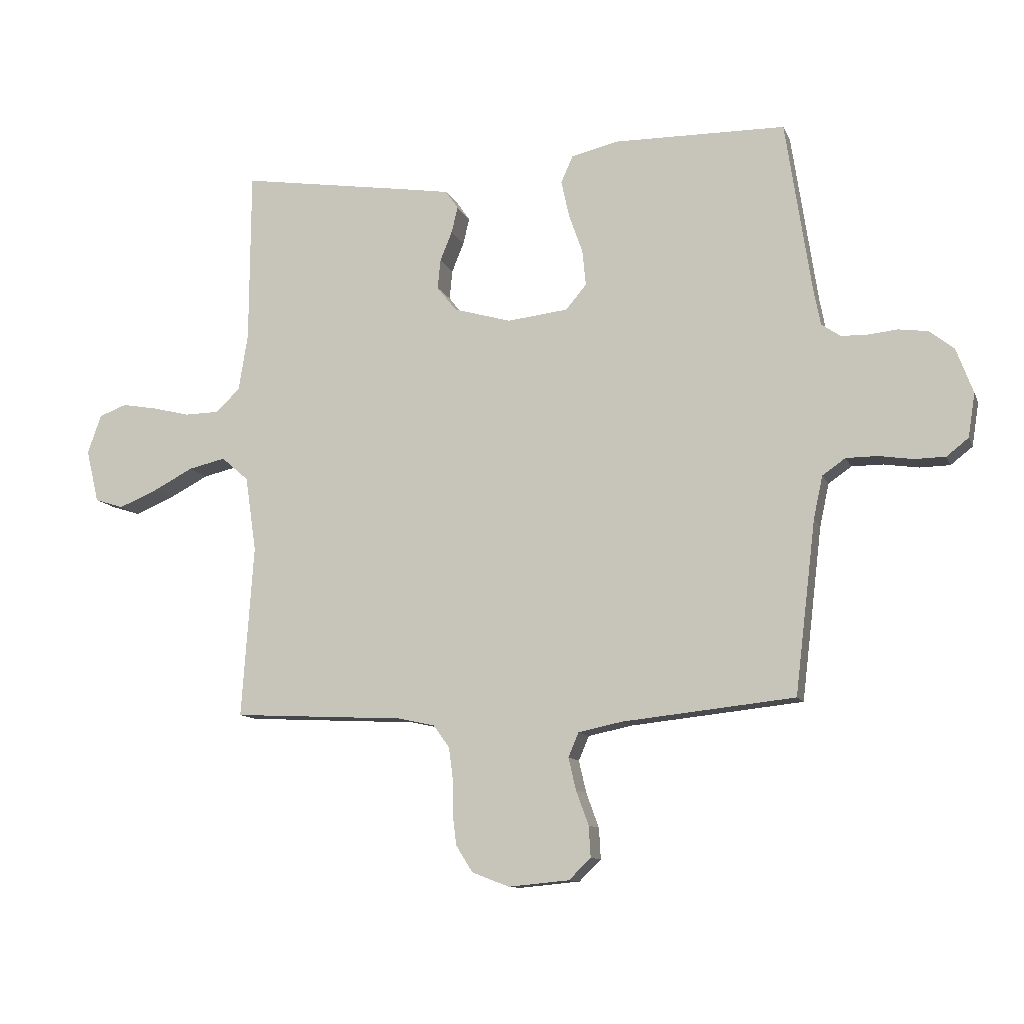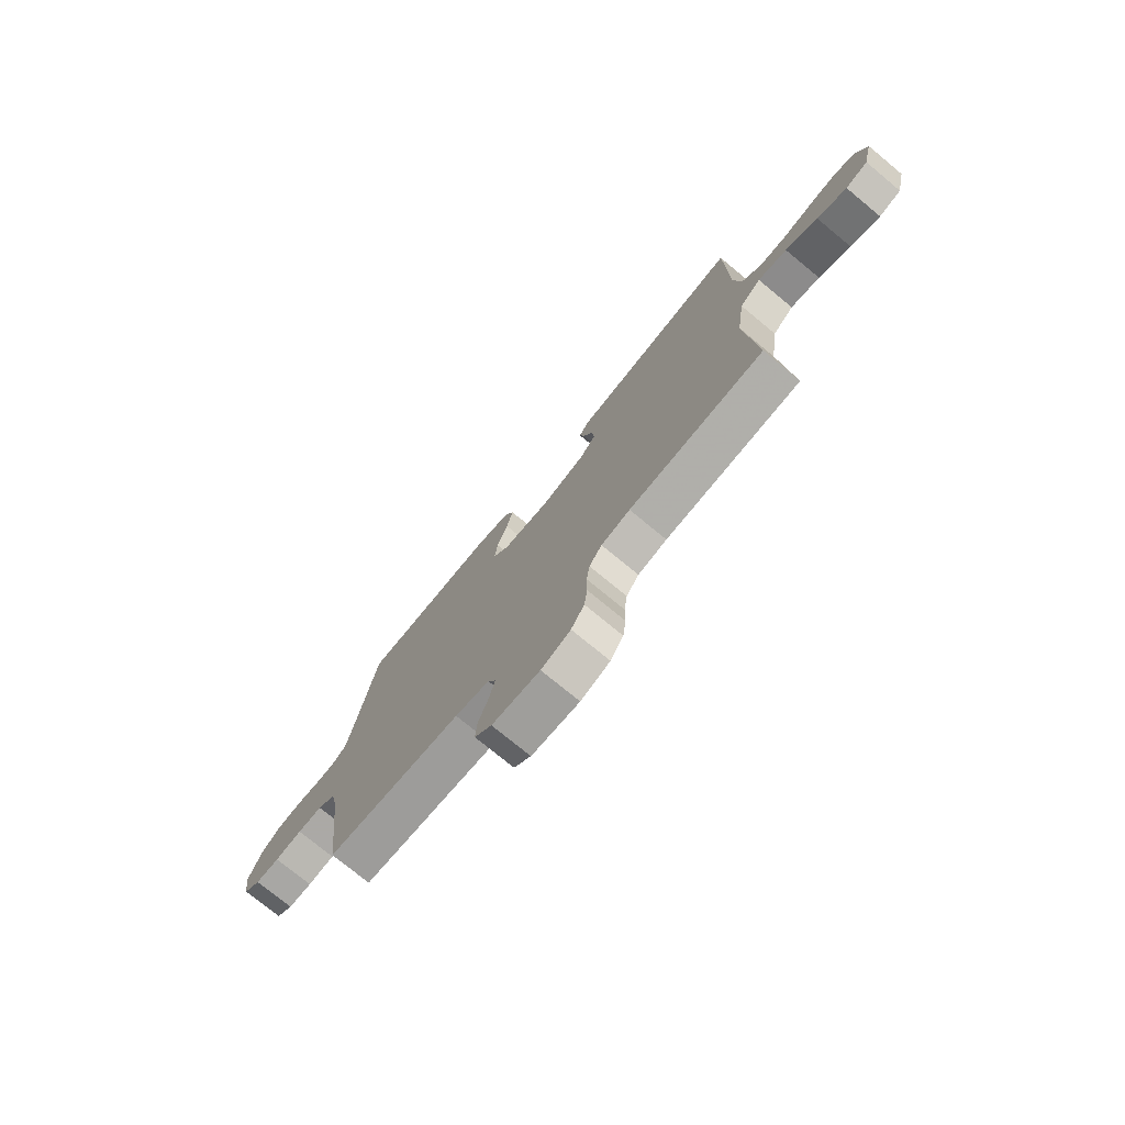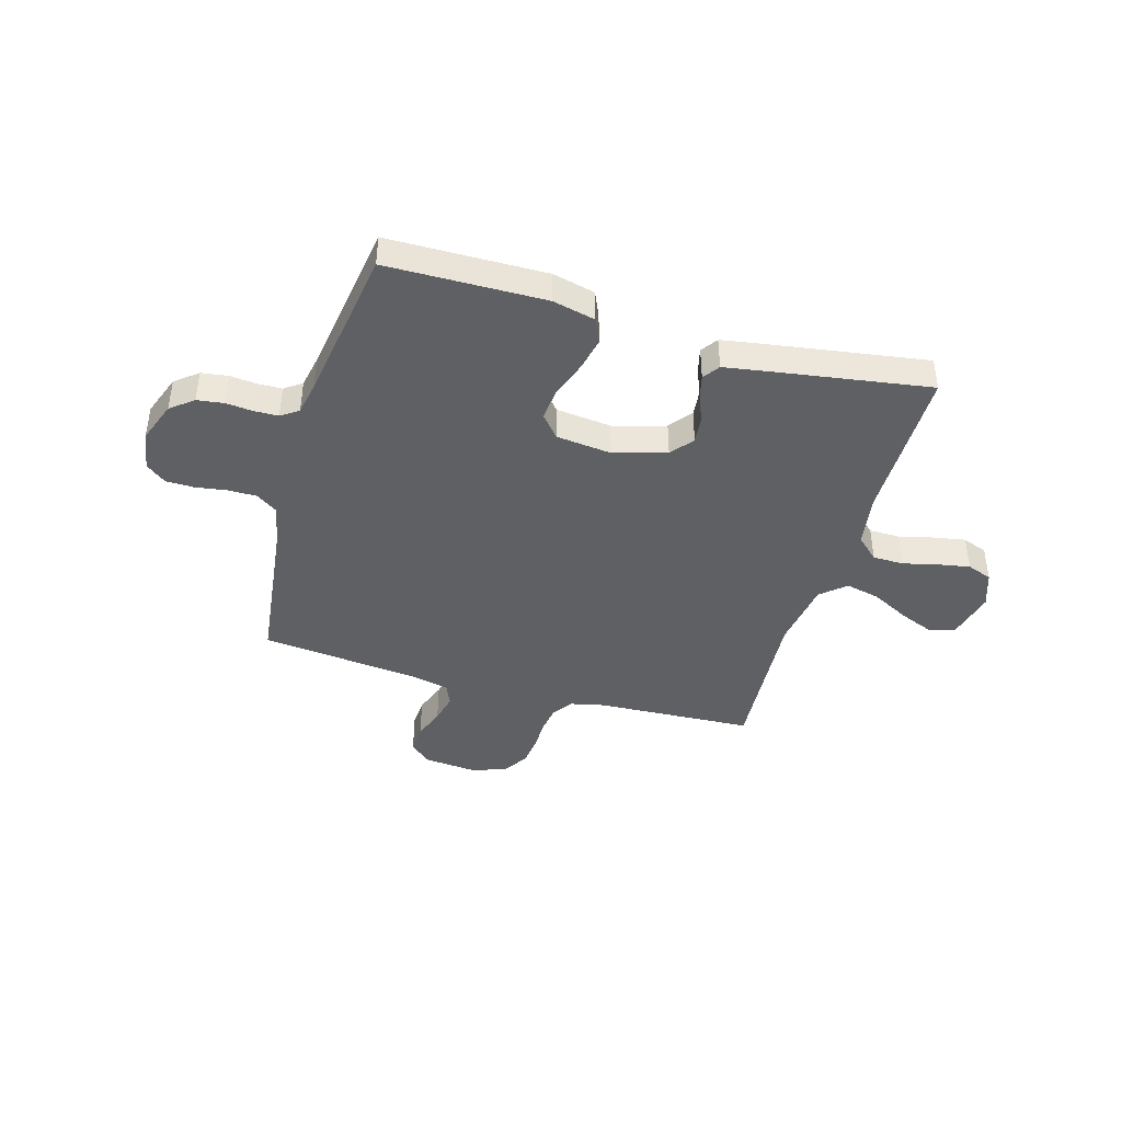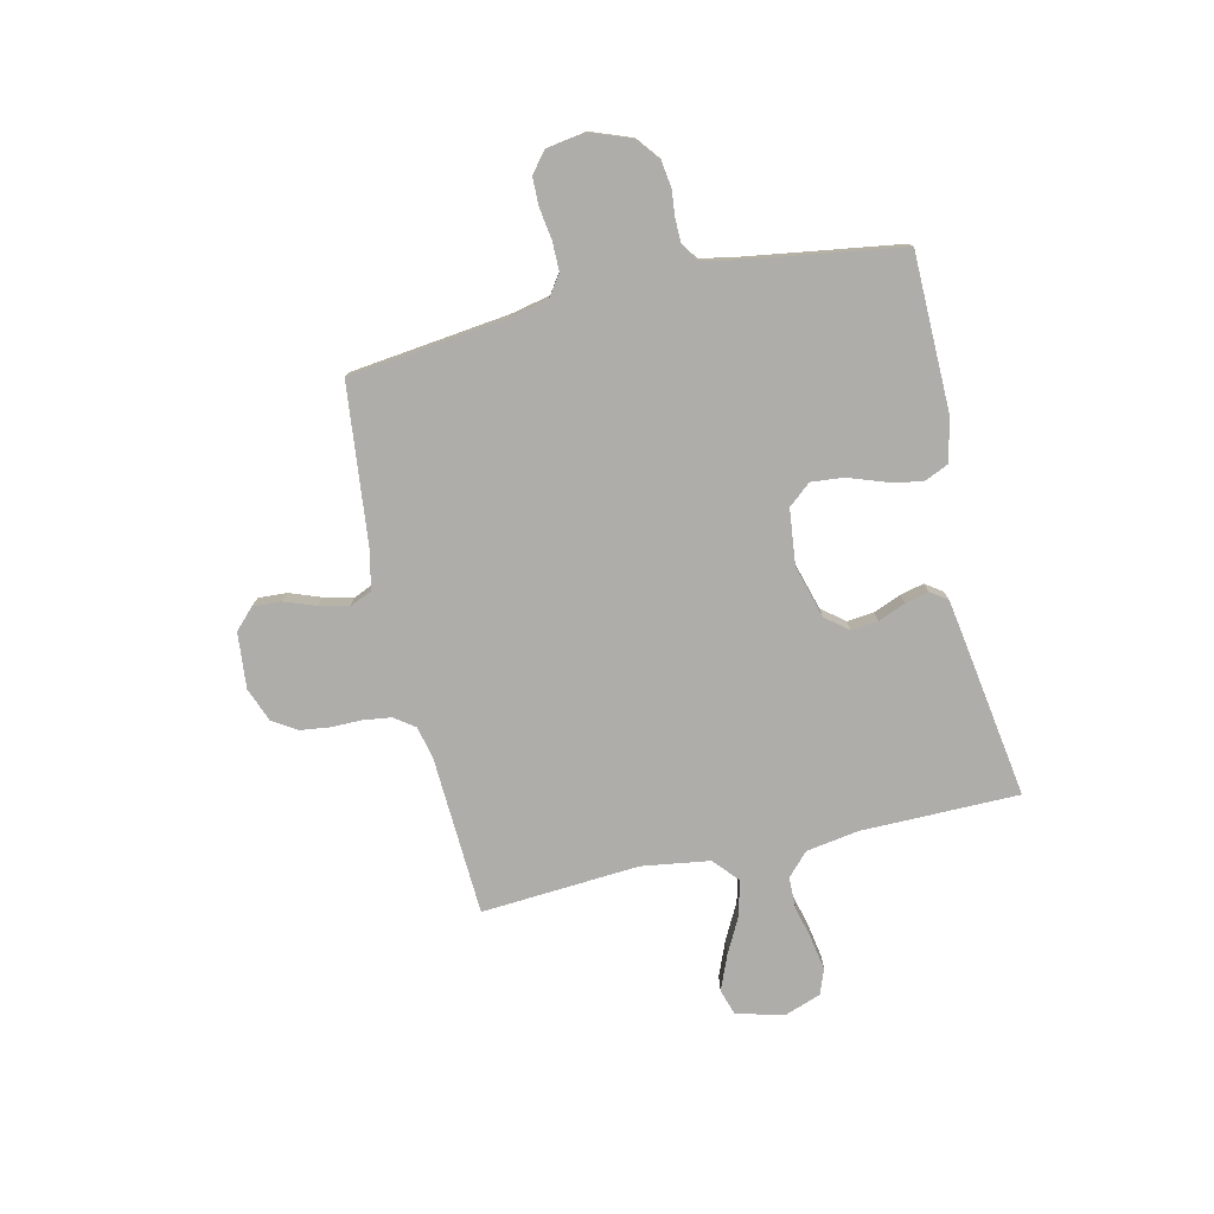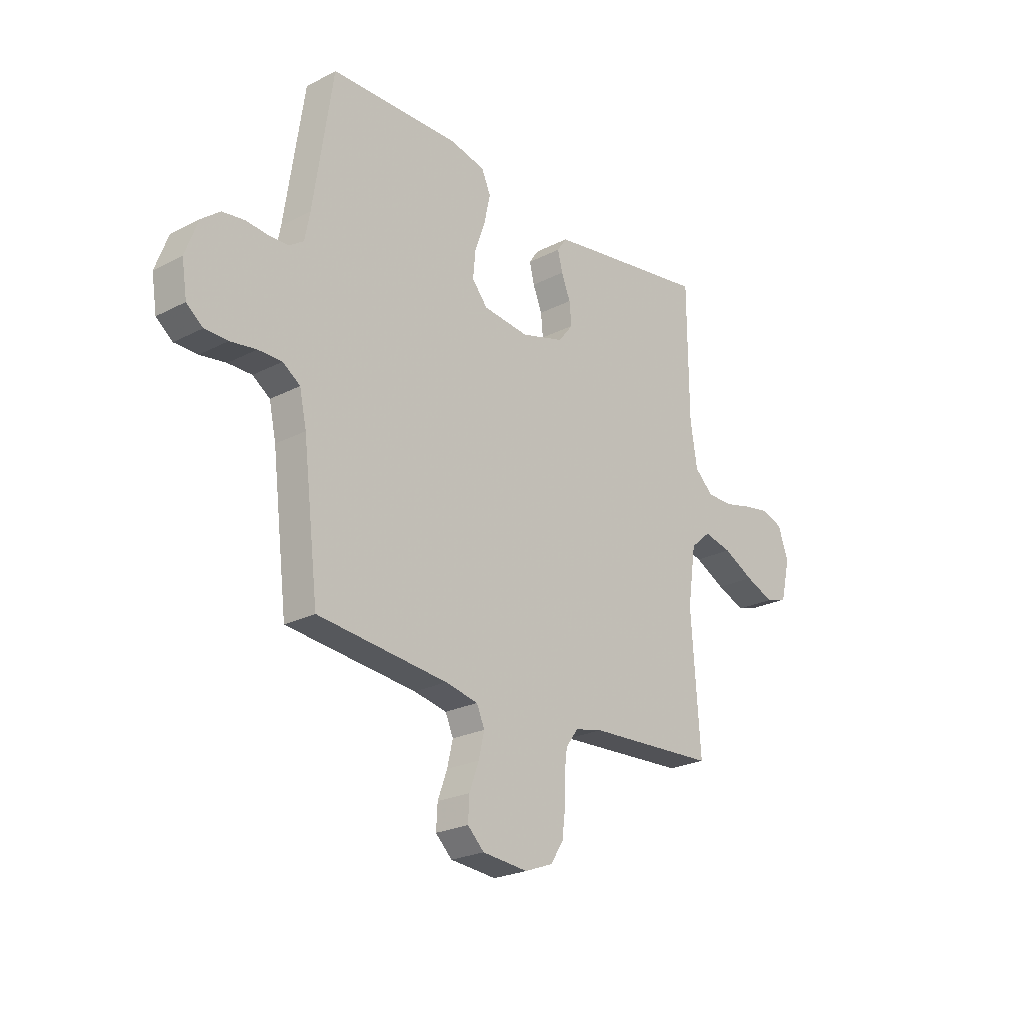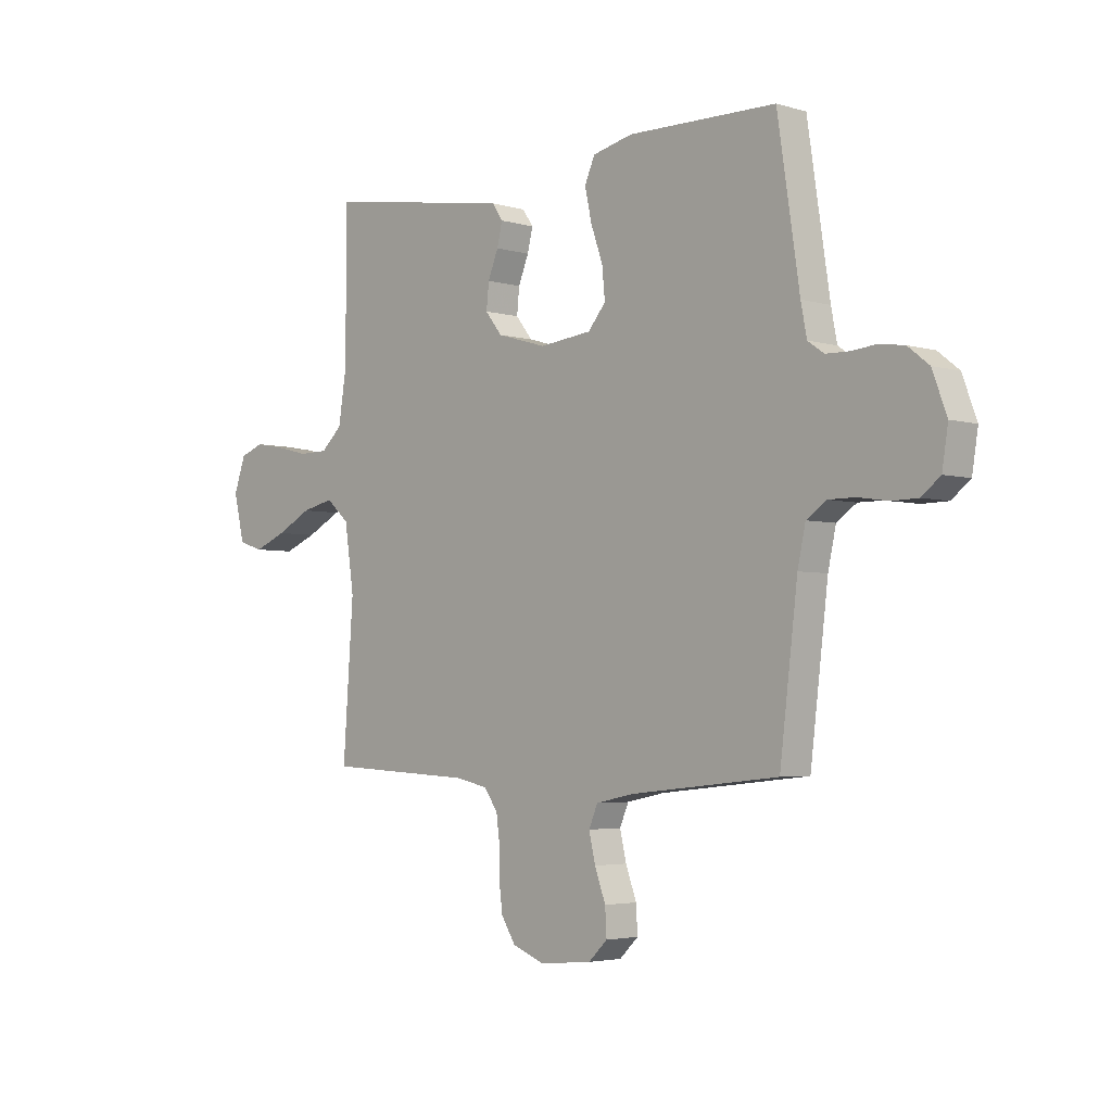
<metadata>
{"format":"obj","ext":"obj","renderer":"f3d","projection":"perspective","resolution":1024,"background":"white","views":[{"elev":-11.0,"azim":-163.6,"up":"+Z"},{"elev":-75.5,"azim":50.5,"up":"+Z"},{"elev":-42.1,"azim":-16.1,"up":"+Y"},{"elev":-77.2,"azim":-77.1,"up":"+Y"},{"elev":-23.6,"azim":-49.1,"up":"+Z"},{"elev":-3.6,"azim":-134.4,"up":"+Z"}]}
</metadata>
<code>
v -0.5 0.07 -0.5
v -0.536 0.07 -0.2
v -0.552 0.07 -0.126
v -0.592 0.07 -0.098
v -0.647 0.07 -0.098
v -0.707 0.07 -0.107
v -0.76 0.07 -0.106
v -0.798 0.07 -0.076
v -0.81 0.07 0
v -0.781 0.07 0.078
v -0.738 0.07 0.112
v -0.687 0.07 0.119
v -0.636 0.07 0.114
v -0.59 0.07 0.115
v -0.557 0.07 0.138
v -0.545 0.07 0.2
v -0.5 0.07 0.5
v -0.2 0.07 0.504
v -0.119 0.07 0.485
v -0.098 0.07 0.438
v -0.112 0.07 0.374
v -0.136 0.07 0.306
v -0.142 0.07 0.244
v -0.106 0.07 0.201
v 0 0.07 0.189
v 0.1 0.07 0.218
v 0.134 0.07 0.261
v 0.129 0.07 0.312
v 0.108 0.07 0.364
v 0.097 0.07 0.409
v 0.119 0.07 0.441
v 0.2 0.07 0.454
v 0.5 0.07 0.5
v 0.502 0.07 0.2
v 0.518 0.07 0.1
v 0.561 0.07 0.06
v 0.62 0.07 0.059
v 0.685 0.07 0.075
v 0.747 0.07 0.086
v 0.795 0.07 0.068
v 0.819 0.07 0
v 0.797 0.07 -0.092
v 0.747 0.07 -0.108
v 0.681 0.07 -0.081
v 0.61 0.07 -0.044
v 0.545 0.07 -0.029
v 0.498 0.07 -0.07
v 0.479 0.07 -0.2
v 0.5 0.07 -0.5
v 0.2 0.07 -0.515
v 0.136 0.07 -0.529
v 0.108 0.07 -0.568
v 0.101 0.07 -0.621
v 0.101 0.07 -0.68
v 0.094 0.07 -0.736
v 0.065 0.07 -0.782
v 0 0.07 -0.807
v -0.106 0.07 -0.797
v -0.144 0.07 -0.76
v -0.141 0.07 -0.706
v -0.119 0.07 -0.646
v -0.106 0.07 -0.59
v -0.124 0.07 -0.548
v -0.2 0.07 -0.532
v -0.5 0 -0.5
v -0.536 0 -0.2
v -0.552 0 -0.126
v -0.592 0 -0.098
v -0.647 0 -0.098
v -0.707 0 -0.107
v -0.76 0 -0.106
v -0.798 0 -0.076
v -0.81 0 0
v -0.781 0 0.078
v -0.738 0 0.112
v -0.687 0 0.119
v -0.636 0 0.114
v -0.59 0 0.115
v -0.557 0 0.138
v -0.545 0 0.2
v -0.5 0 0.5
v -0.2 0 0.504
v -0.119 0 0.485
v -0.098 0 0.438
v -0.112 0 0.374
v -0.136 0 0.306
v -0.142 0 0.244
v -0.106 0 0.201
v 0 0 0.189
v 0.1 0 0.218
v 0.134 0 0.261
v 0.129 0 0.312
v 0.108 0 0.364
v 0.097 0 0.409
v 0.119 0 0.441
v 0.2 0 0.454
v 0.5 0 0.5
v 0.502 0 0.2
v 0.518 0 0.1
v 0.561 0 0.06
v 0.62 0 0.059
v 0.685 0 0.075
v 0.747 0 0.086
v 0.795 0 0.068
v 0.819 0 0
v 0.797 0 -0.092
v 0.747 0 -0.108
v 0.681 0 -0.081
v 0.61 0 -0.044
v 0.545 0 -0.029
v 0.498 0 -0.07
v 0.479 0 -0.2
v 0.5 0 -0.5
v 0.2 0 -0.515
v 0.136 0 -0.529
v 0.108 0 -0.568
v 0.101 0 -0.621
v 0.101 0 -0.68
v 0.094 0 -0.736
v 0.065 0 -0.782
v 0 0 -0.807
v -0.106 0 -0.797
v -0.144 0 -0.76
v -0.141 0 -0.706
v -0.119 0 -0.646
v -0.106 0 -0.59
v -0.124 0 -0.548
v -0.2 0 -0.532
f 59 60 61
f 58 59 61
f 57 58 61
f 56 57 61
f 55 56 61
f 54 55 61
f 53 54 61
f 52 53 61 62
f 51 52 62 63
f 48 49 50
f 51 63 64
f 50 51 64
f 48 50 64
f 47 48 64
f 43 44 45
f 42 43 45
f 41 42 45
f 40 41 45
f 39 40 45
f 38 39 45
f 37 38 45
f 36 37 45 46
f 64 1 2
f 47 64 2
f 46 47 2
f 36 46 2
f 35 36 2
f 32 33 34
f 31 32 34
f 30 31 34
f 29 30 34
f 28 29 34
f 20 21 22
f 19 20 22
f 18 19 22
f 17 18 22
f 16 17 22
f 15 16 22 23
f 14 15 23 24
f 11 12 13
f 10 11 13
f 9 10 13
f 8 9 13
f 7 8 13
f 6 7 13
f 5 6 13
f 4 5 13 14
f 14 24 25
f 4 14 25
f 3 4 25
f 27 28 34 35
f 26 27 35
f 25 26 35
f 3 25 35
f 2 3 35
f 125 124 123
f 125 123 122
f 125 122 121
f 125 121 120
f 125 120 119
f 125 119 118
f 125 118 117
f 126 125 117 116
f 127 126 116 115
f 114 113 112
f 128 127 115
f 128 115 114
f 128 114 112
f 128 112 111
f 109 108 107
f 109 107 106
f 109 106 105
f 109 105 104
f 109 104 103
f 109 103 102
f 109 102 101
f 110 109 101 100
f 66 65 128
f 66 128 111
f 66 111 110
f 66 110 100
f 66 100 99
f 98 97 96
f 98 96 95
f 98 95 94
f 98 94 93
f 98 93 92
f 86 85 84
f 86 84 83
f 86 83 82
f 86 82 81
f 86 81 80
f 87 86 80 79
f 88 87 79 78
f 77 76 75
f 77 75 74
f 77 74 73
f 77 73 72
f 77 72 71
f 77 71 70
f 77 70 69
f 78 77 69 68
f 89 88 78
f 89 78 68
f 89 68 67
f 99 98 92 91
f 99 91 90
f 99 90 89
f 99 89 67
f 99 67 66
f 1 65 66 2
f 2 66 67 3
f 3 67 68 4
f 4 68 69 5
f 5 69 70 6
f 6 70 71 7
f 7 71 72 8
f 8 72 73 9
f 9 73 74 10
f 10 74 75 11
f 11 75 76 12
f 12 76 77 13
f 13 77 78 14
f 14 78 79 15
f 15 79 80 16
f 16 80 81 17
f 17 81 82 18
f 18 82 83 19
f 19 83 84 20
f 20 84 85 21
f 21 85 86 22
f 22 86 87 23
f 23 87 88 24
f 24 88 89 25
f 25 89 90 26
f 26 90 91 27
f 27 91 92 28
f 28 92 93 29
f 29 93 94 30
f 30 94 95 31
f 31 95 96 32
f 32 96 97 33
f 33 97 98 34
f 34 98 99 35
f 35 99 100 36
f 36 100 101 37
f 37 101 102 38
f 38 102 103 39
f 39 103 104 40
f 40 104 105 41
f 41 105 106 42
f 42 106 107 43
f 43 107 108 44
f 44 108 109 45
f 45 109 110 46
f 46 110 111 47
f 47 111 112 48
f 48 112 113 49
f 49 113 114 50
f 50 114 115 51
f 51 115 116 52
f 52 116 117 53
f 53 117 118 54
f 54 118 119 55
f 55 119 120 56
f 56 120 121 57
f 57 121 122 58
f 58 122 123 59
f 59 123 124 60
f 60 124 125 61
f 61 125 126 62
f 62 126 127 63
f 63 127 128 64
f 64 128 65 1

</code>
